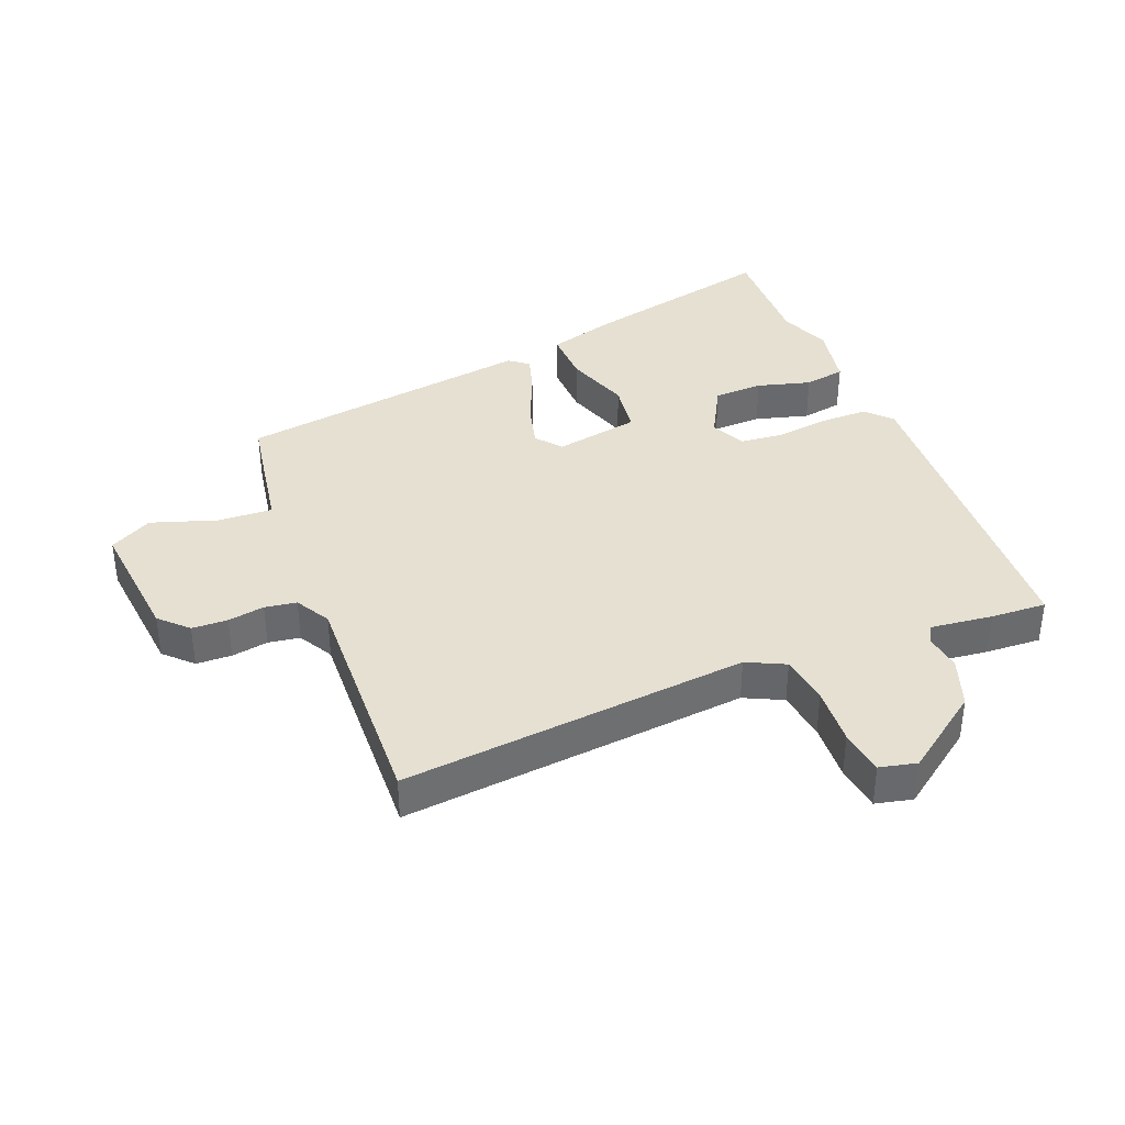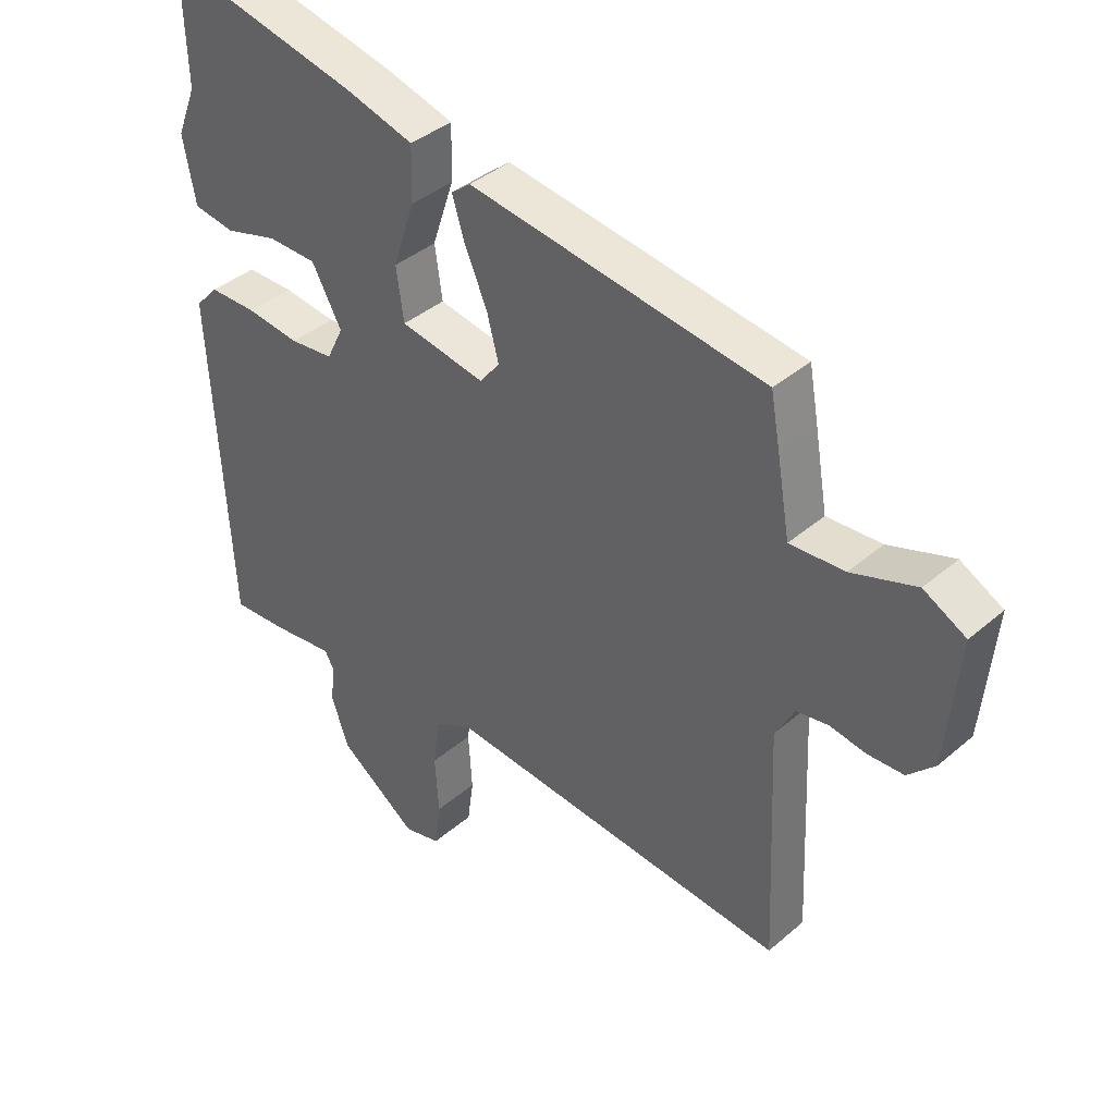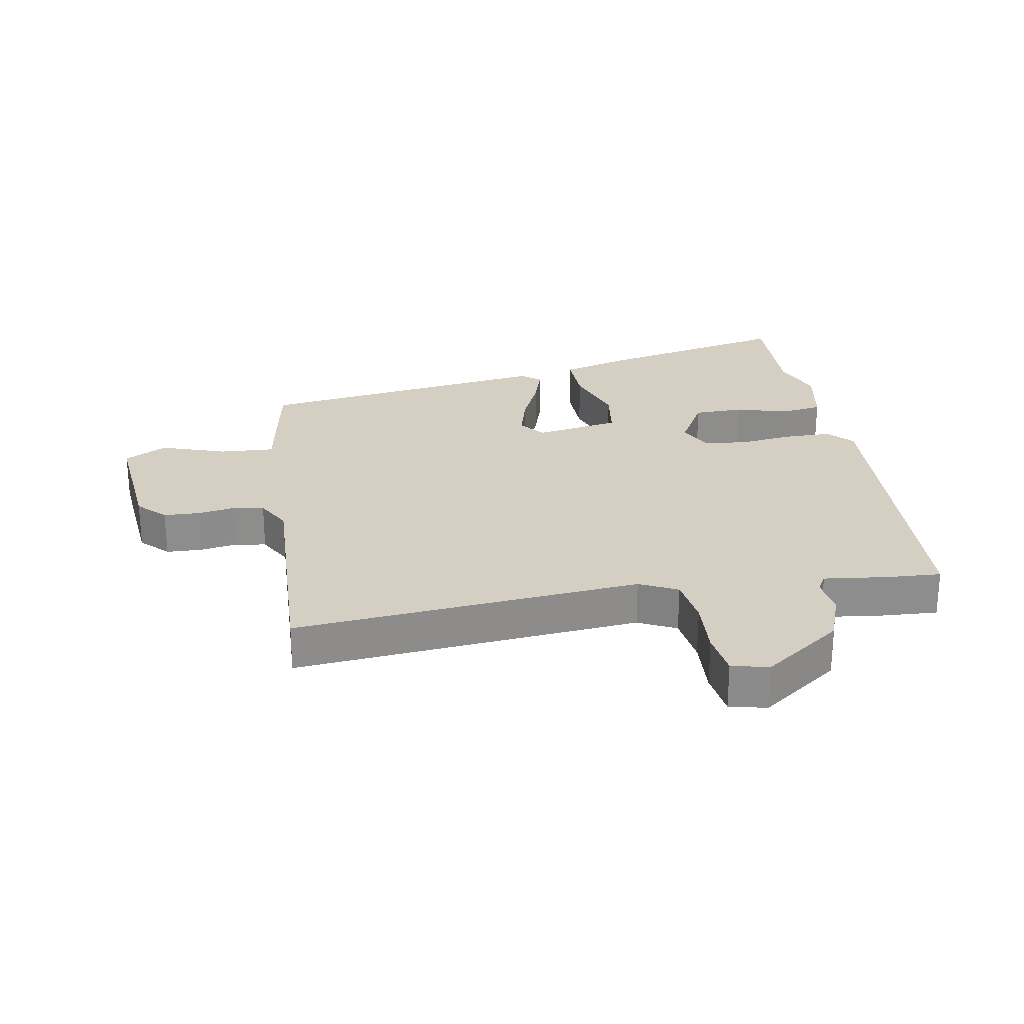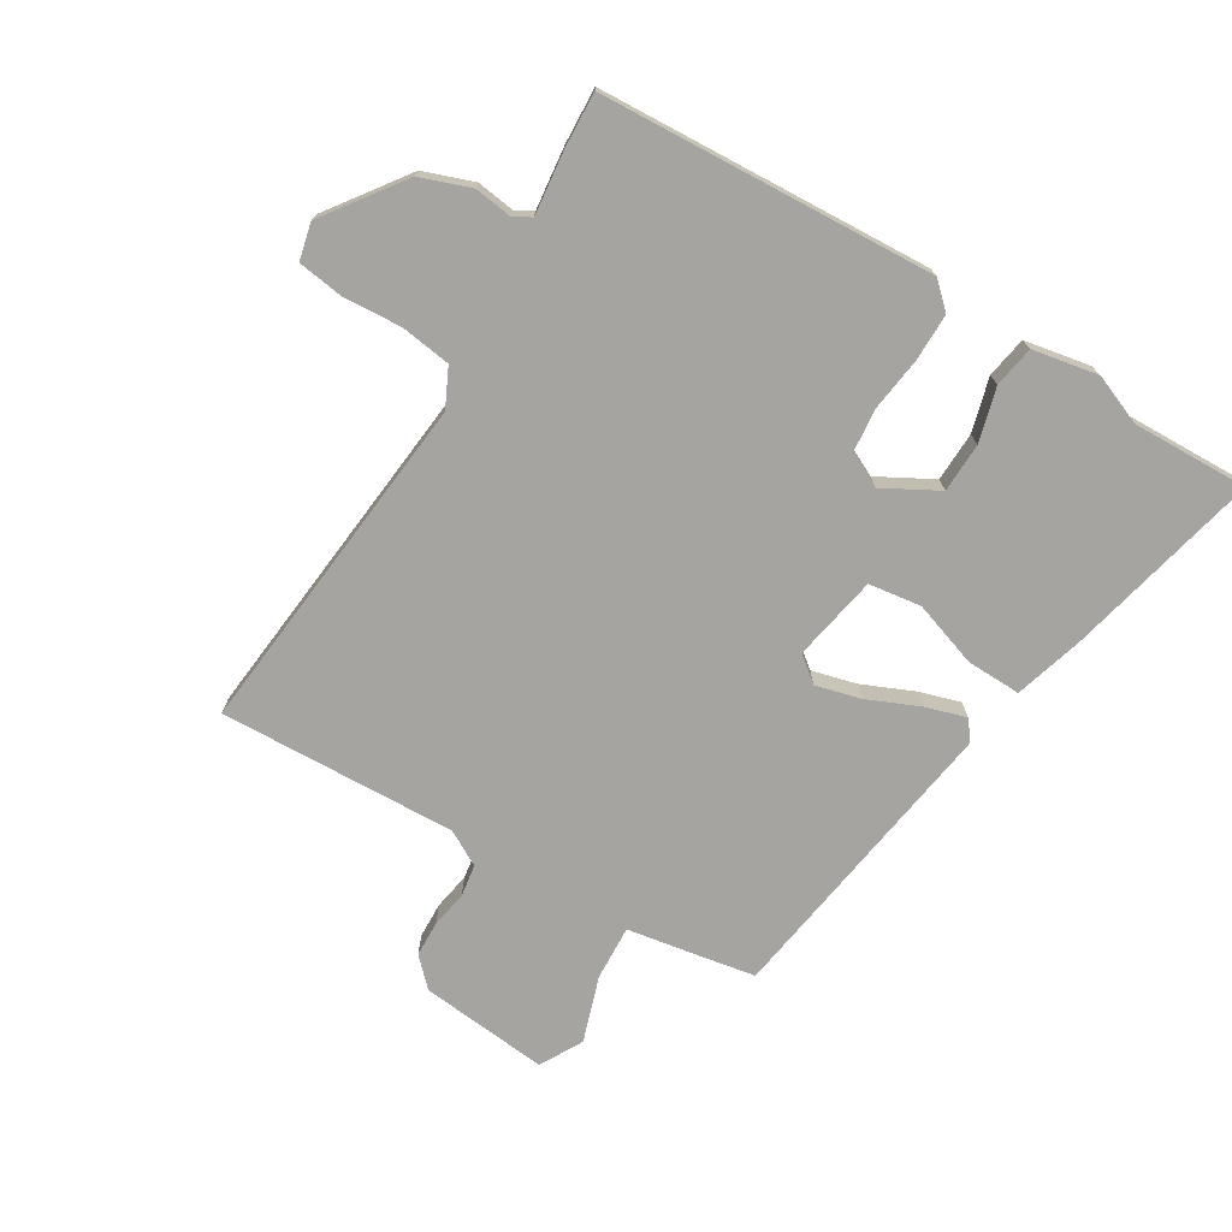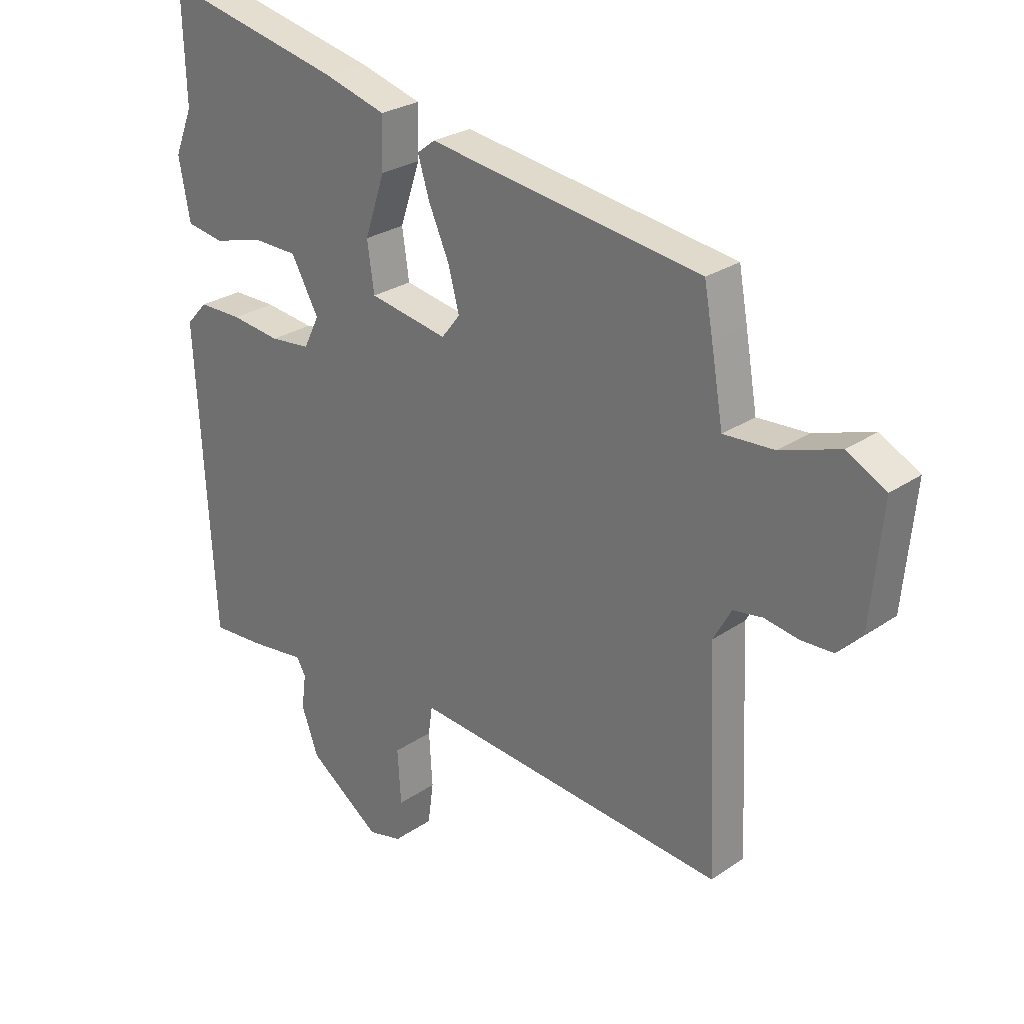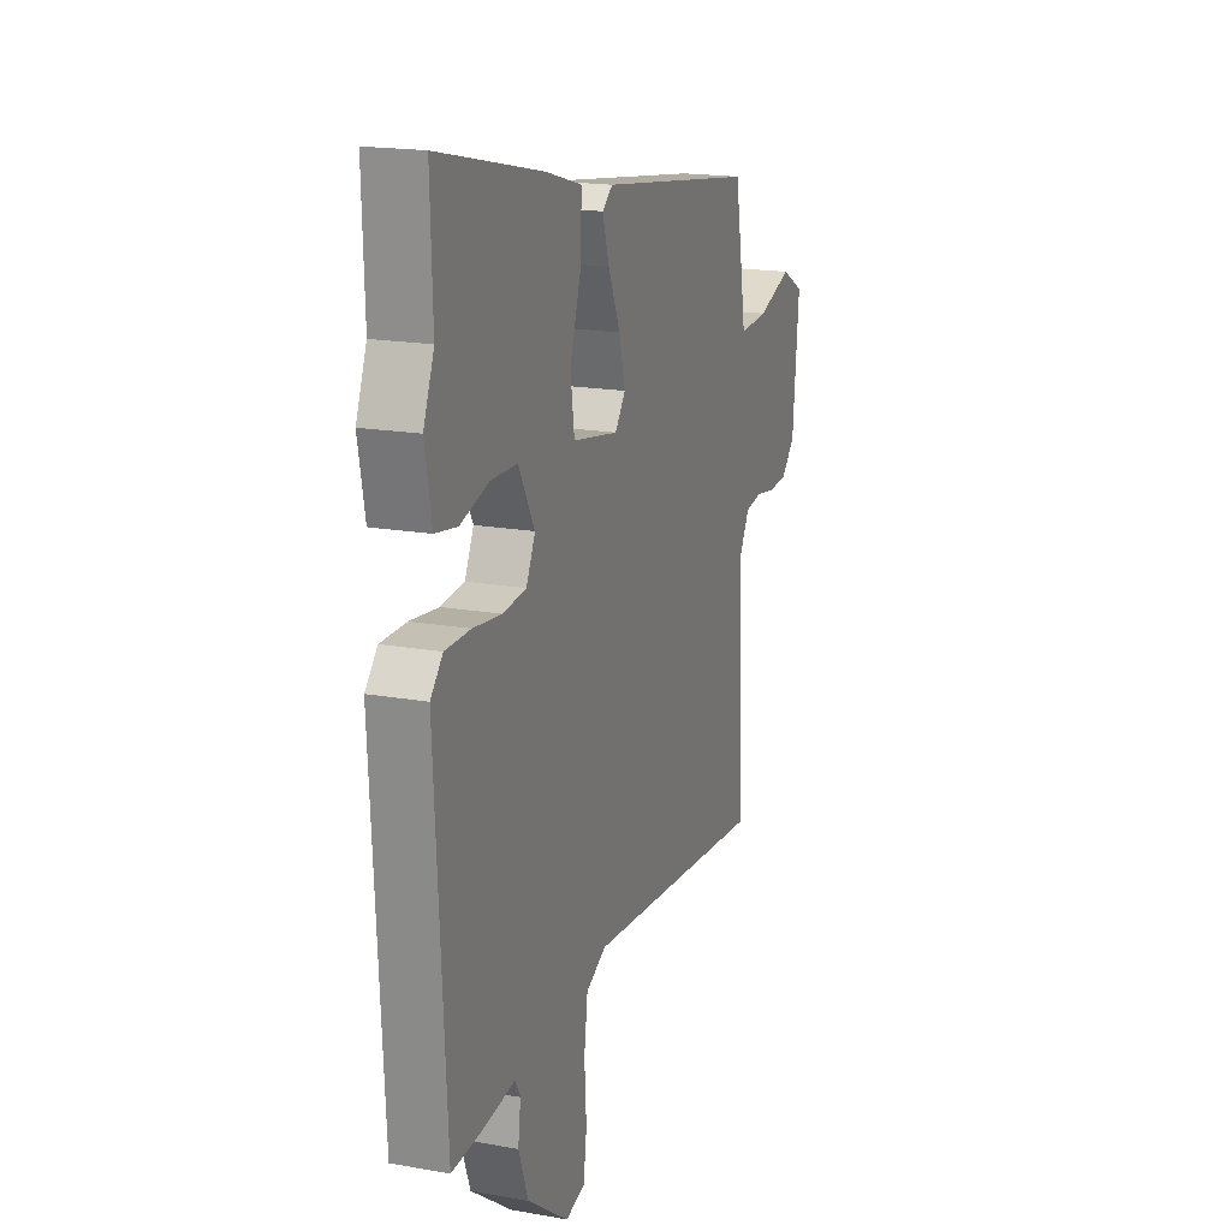
<metadata>
{"format":"obj","ext":"obj","renderer":"f3d","projection":"perspective","resolution":1024,"background":"white","views":[{"elev":37.6,"azim":158.1,"up":"+Y"},{"elev":38.8,"azim":43.0,"up":"+Z"},{"elev":25.7,"azim":170.3,"up":"+Y"},{"elev":-73.3,"azim":-121.3,"up":"+Y"},{"elev":26.6,"azim":43.2,"up":"+Z"},{"elev":18.2,"azim":-70.9,"up":"+Z"}]}
</metadata>
<code>
v 0.497 0.07 0.38
v 0.512 0.07 0.297
v 0.533 0.07 0.175
v 0.621 0.07 0.18
v 0.725 0.07 0.215
v 0.793 0.07 0.178
v 0.773 0.07 -0.028
v 0.73 0.07 -0.071
v 0.673 0.07 -0.073
v 0.614 0.07 -0.063
v 0.563 0.07 -0.071
v 0.532 0.07 -0.127
v 0.548 0.07 -0.506
v -0.008 0.07 -0.453
v -0.069 0.07 -0.483
v -0.08 0.07 -0.563
v -0.074 0.07 -0.657
v -0.084 0.07 -0.73
v -0.143 0.07 -0.744
v -0.269 0.07 -0.653
v -0.298 0.07 -0.573
v -0.29 0.07 -0.513
v -0.306 0.07 -0.485
v -0.406 0.07 -0.497
v -0.495 0.07 -0.502
v -0.525 0.07 0.032
v -0.488 0.07 0.072
v -0.412 0.07 0.072
v -0.326 0.07 0.061
v -0.256 0.07 0.068
v -0.229 0.07 0.123
v -0.277 0.07 0.21
v -0.356 0.07 0.212
v -0.442 0.07 0.188
v -0.508 0.07 0.199
v -0.528 0.07 0.304
v -0.496 0.07 0.384
v -0.502 0.07 0.57
v -0.19 0.07 0.499
v -0.08 0.07 0.467
v -0.082 0.07 0.38
v -0.117 0.07 0.275
v -0.105 0.07 0.191
v 0.032 0.07 0.166
v 0.064 0.07 0.207
v 0.045 0.07 0.279
v 0.009 0.07 0.361
v -0.011 0.07 0.426
v 0.02 0.07 0.45
v 0.497 0 0.38
v 0.512 0 0.297
v 0.533 0 0.175
v 0.621 0 0.18
v 0.725 0 0.215
v 0.793 0 0.178
v 0.773 0 -0.028
v 0.73 0 -0.071
v 0.673 0 -0.073
v 0.614 0 -0.063
v 0.563 0 -0.071
v 0.532 0 -0.127
v 0.548 0 -0.506
v -0.008 0 -0.453
v -0.069 0 -0.483
v -0.08 0 -0.563
v -0.074 0 -0.657
v -0.084 0 -0.73
v -0.143 0 -0.744
v -0.269 0 -0.653
v -0.298 0 -0.573
v -0.29 0 -0.513
v -0.306 0 -0.485
v -0.406 0 -0.497
v -0.495 0 -0.502
v -0.525 0 0.032
v -0.488 0 0.072
v -0.412 0 0.072
v -0.326 0 0.061
v -0.256 0 0.068
v -0.229 0 0.123
v -0.277 0 0.21
v -0.356 0 0.212
v -0.442 0 0.188
v -0.508 0 0.199
v -0.528 0 0.304
v -0.496 0 0.384
v -0.502 0 0.57
v -0.19 0 0.499
v -0.08 0 0.467
v -0.082 0 0.38
v -0.117 0 0.275
v -0.105 0 0.191
v 0.032 0 0.166
v 0.064 0 0.207
v 0.045 0 0.279
v 0.009 0 0.361
v -0.011 0 0.426
v 0.02 0 0.45
f 46 47 48 49
f 45 46 49 1
f 44 45 1 2
f 39 40 41 42
f 37 38 39 42
f 37 42 43
f 36 37 43
f 33 34 35 36
f 32 33 36
f 32 36 43
f 31 32 43 44
f 26 27 28 29
f 26 29 30
f 23 24 25 26
f 22 23 26 30
f 19 20 21 22
f 16 17 18 19
f 15 16 19 22
f 14 15 22 30
f 12 13 14 30
f 7 8 9 10
f 7 10 11
f 4 5 6 7
f 3 4 7 11
f 44 2 3 11
f 30 31 44
f 11 12 30 44
f 98 97 96 95
f 50 98 95 94
f 51 50 94 93
f 91 90 89 88
f 91 88 87 86
f 92 91 86
f 92 86 85
f 85 84 83 82
f 85 82 81
f 92 85 81
f 93 92 81 80
f 78 77 76 75
f 79 78 75
f 75 74 73 72
f 79 75 72 71
f 71 70 69 68
f 68 67 66 65
f 71 68 65 64
f 79 71 64 63
f 79 63 62 61
f 59 58 57 56
f 60 59 56
f 56 55 54 53
f 60 56 53 52
f 60 52 51 93
f 93 80 79
f 93 79 61 60
f 1 50 51 2
f 2 51 52 3
f 3 52 53 4
f 4 53 54 5
f 5 54 55 6
f 6 55 56 7
f 7 56 57 8
f 8 57 58 9
f 9 58 59 10
f 10 59 60 11
f 11 60 61 12
f 12 61 62 13
f 13 62 63 14
f 14 63 64 15
f 15 64 65 16
f 16 65 66 17
f 17 66 67 18
f 18 67 68 19
f 19 68 69 20
f 20 69 70 21
f 21 70 71 22
f 22 71 72 23
f 23 72 73 24
f 24 73 74 25
f 25 74 75 26
f 26 75 76 27
f 27 76 77 28
f 28 77 78 29
f 29 78 79 30
f 30 79 80 31
f 31 80 81 32
f 32 81 82 33
f 33 82 83 34
f 34 83 84 35
f 35 84 85 36
f 36 85 86 37
f 37 86 87 38
f 38 87 88 39
f 39 88 89 40
f 40 89 90 41
f 41 90 91 42
f 42 91 92 43
f 43 92 93 44
f 44 93 94 45
f 45 94 95 46
f 46 95 96 47
f 47 96 97 48
f 48 97 98 49
f 49 98 50 1

</code>
